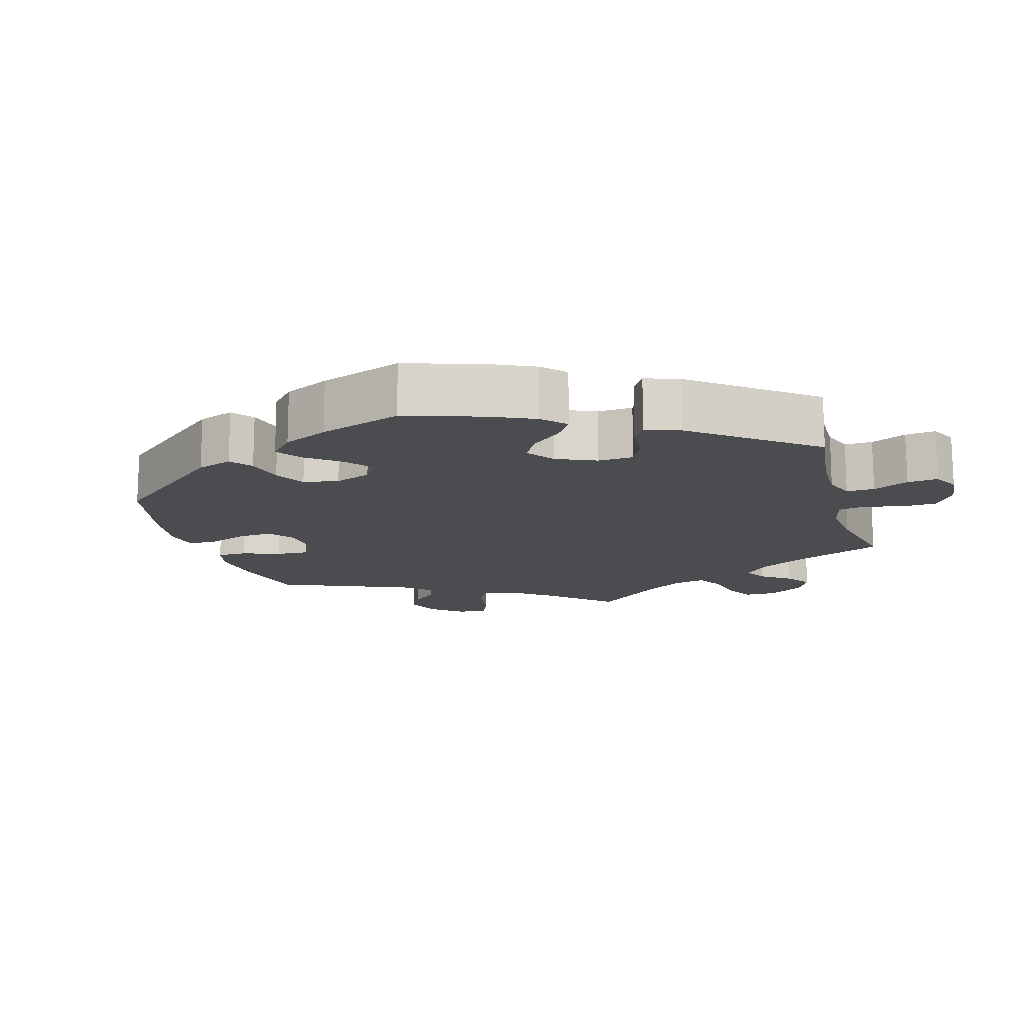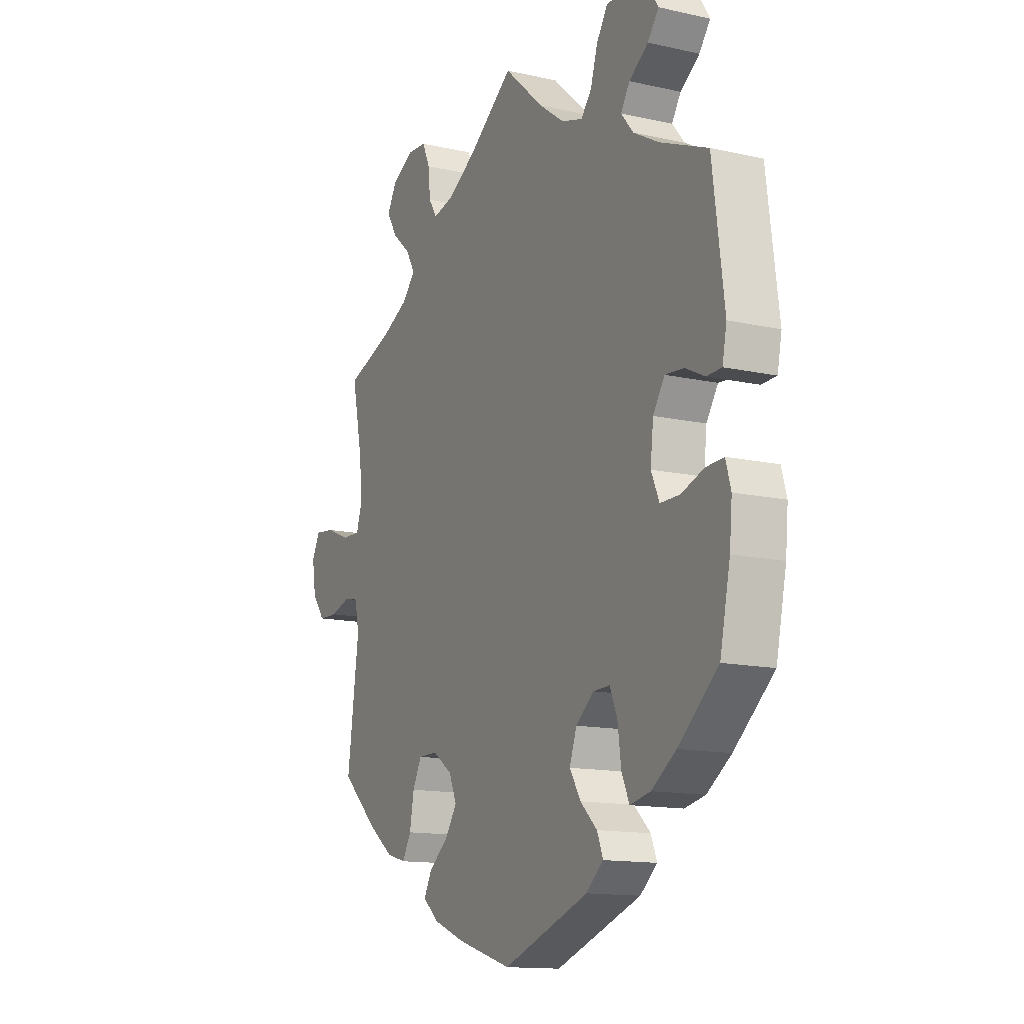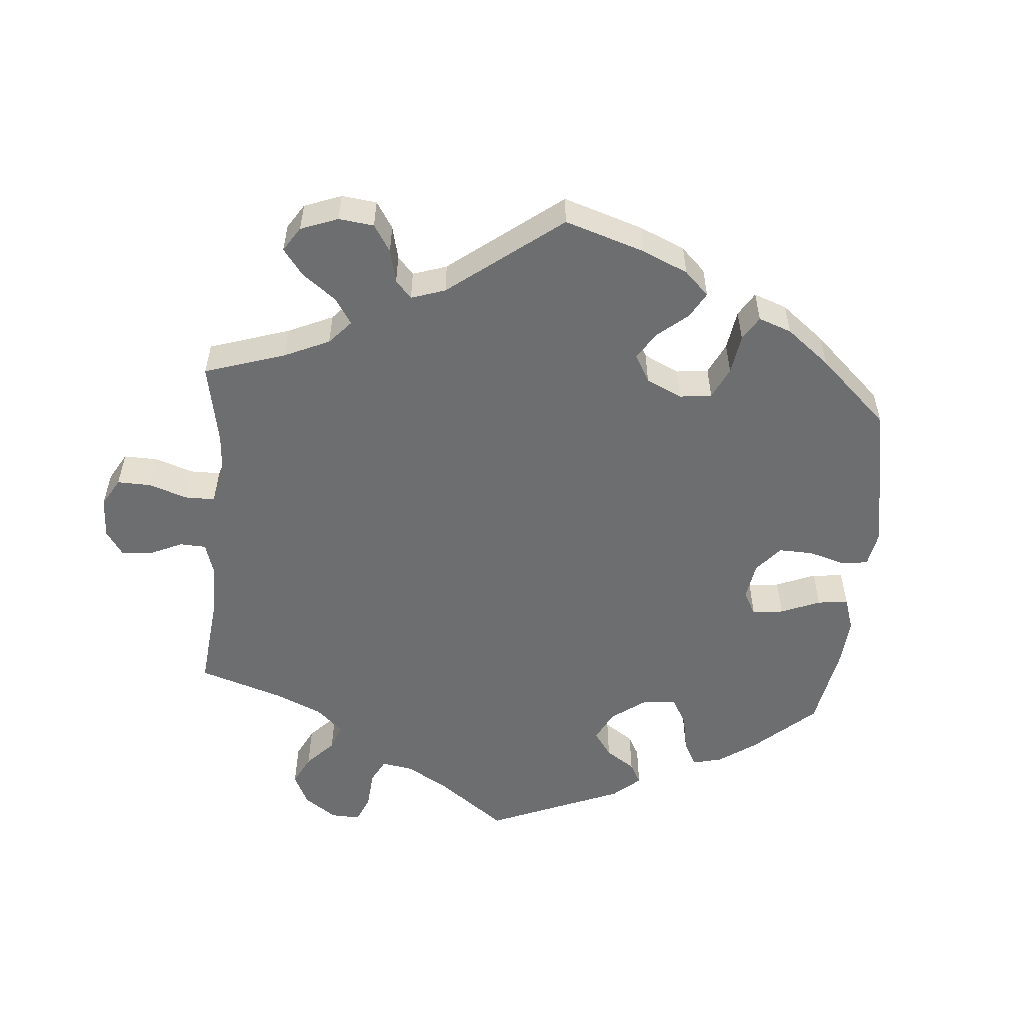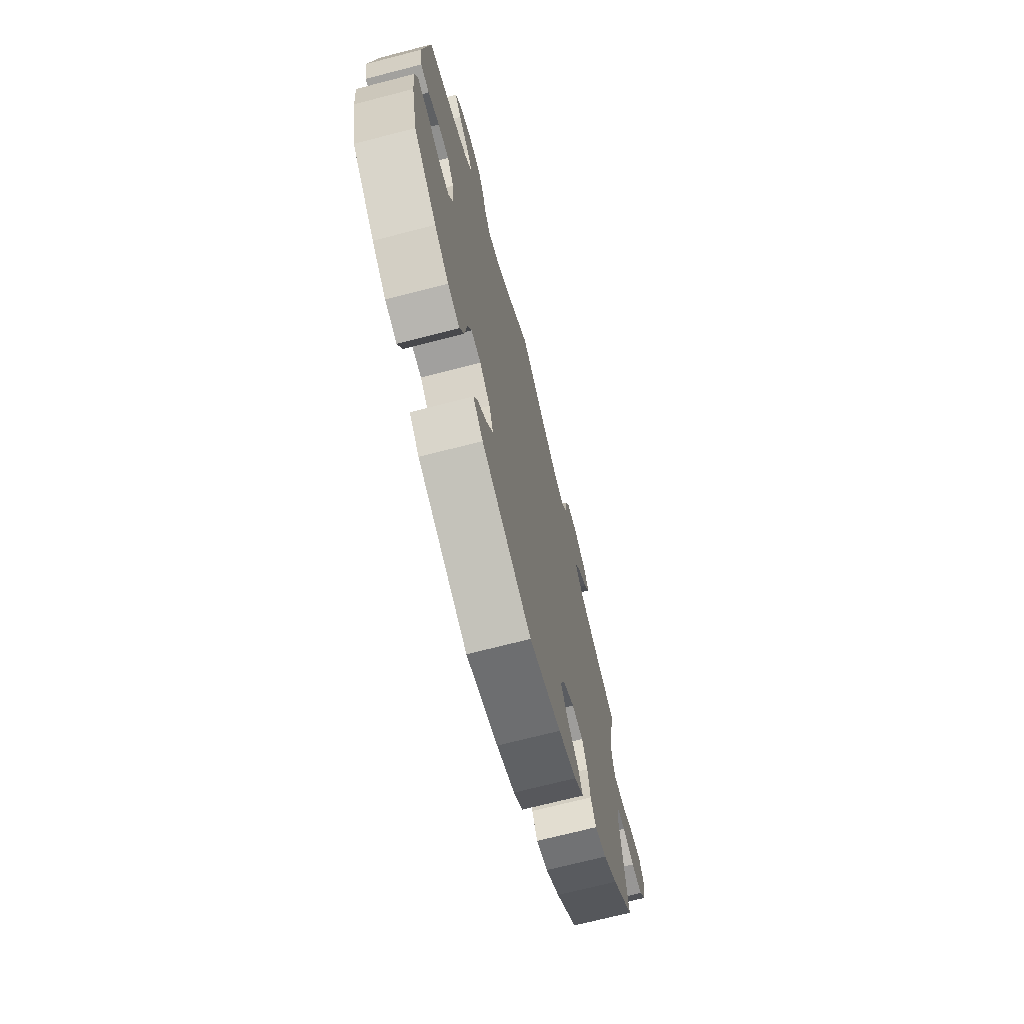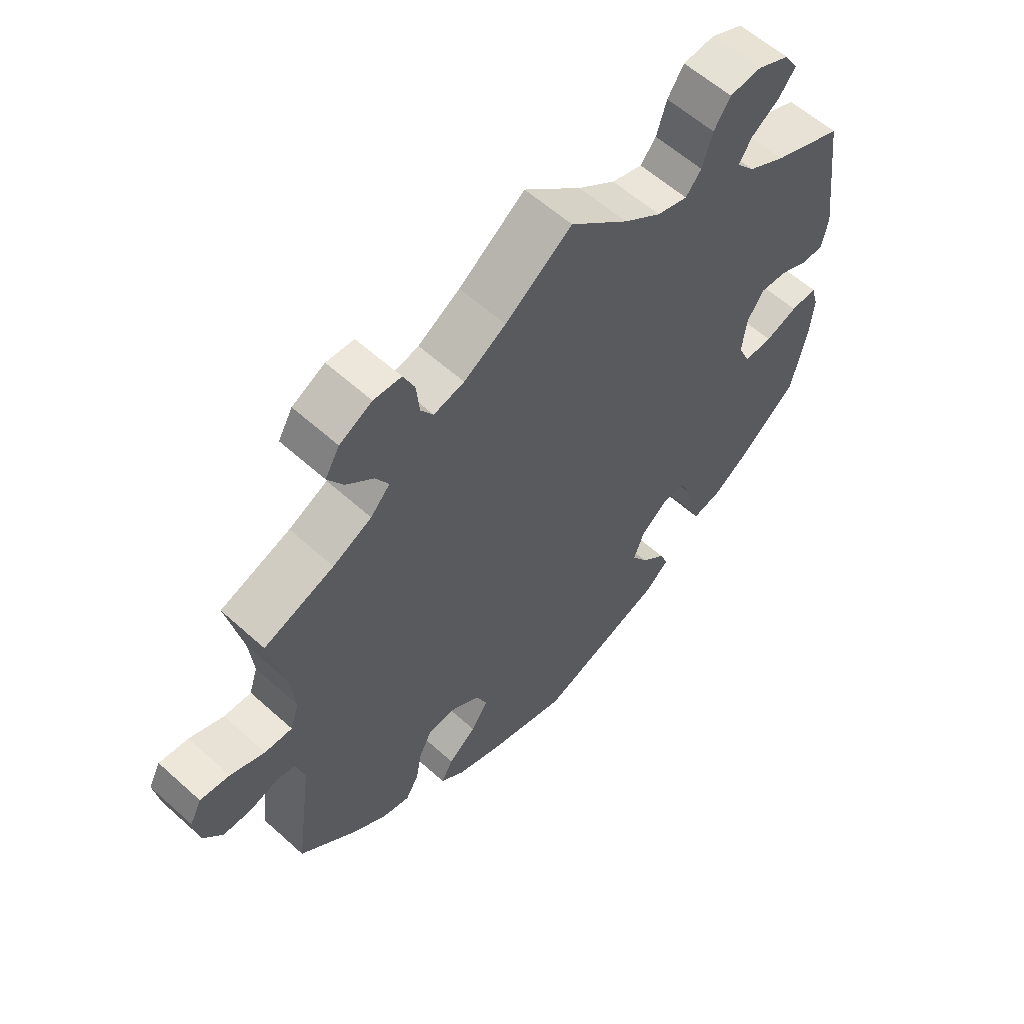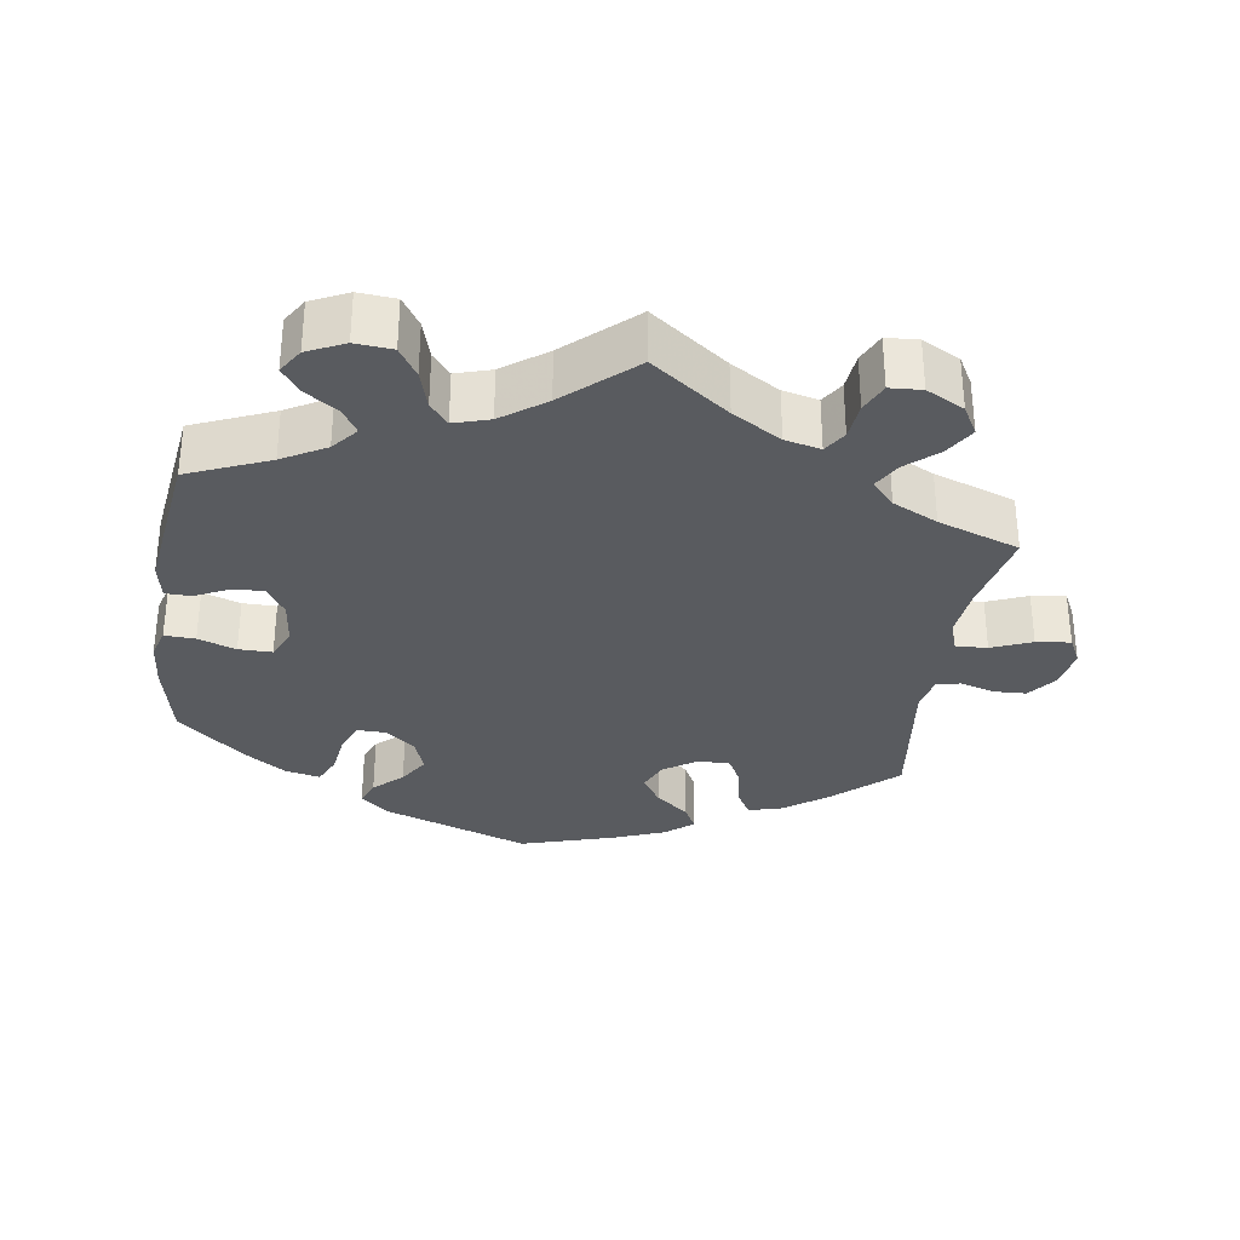
<metadata>
{"format":"obj","ext":"obj","renderer":"f3d","projection":"perspective","resolution":1024,"background":"white","views":[{"elev":-14.7,"azim":-104.0,"up":"+Y"},{"elev":-13.7,"azim":-116.6,"up":"+Z"},{"elev":-54.3,"azim":115.0,"up":"+Y"},{"elev":-70.4,"azim":-75.5,"up":"+Z"},{"elev":59.2,"azim":132.8,"up":"+Z"},{"elev":-32.1,"azim":-8.7,"up":"+Y"}]}
</metadata>
<code>
v 0.106 0.07 0.501
v 0.173 0.07 0.461
v 0.222 0.07 0.45
v 0.242 0.07 0.481
v 0.247 0.07 0.532
v 0.265 0.07 0.572
v 0.309 0.07 0.575
v 0.361 0.07 0.548
v 0.384 0.07 0.508
v 0.359 0.07 0.467
v 0.316 0.07 0.429
v 0.295 0.07 0.392
v 0.326 0.07 0.358
v 0.388 0.07 0.328
v 0.5 0.07 0.289
v 0.475 0.07 0.171
v 0.468 0.07 0.101
v 0.482 0.07 0.058
v 0.526 0.07 0.06
v 0.581 0.07 0.083
v 0.628 0.07 0.089
v 0.647 0.07 0.052
v 0.638 0.07 -0.004
v 0.608 0.07 -0.044
v 0.563 0.07 -0.046
v 0.516 0.07 -0.032
v 0.483 0.07 -0.039
v 0.473 0.07 -0.089
v 0.5 0.07 -0.289
v 0.412 0.07 -0.369
v 0.355 0.07 -0.411
v 0.309 0.07 -0.424
v 0.288 0.07 -0.388
v 0.278 0.07 -0.333
v 0.257 0.07 -0.292
v 0.212 0.07 -0.292
v 0.166 0.07 -0.324
v 0.148 0.07 -0.366
v 0.176 0.07 -0.407
v 0.221 0.07 -0.443
v 0.24 0.07 -0.478
v 0.202 0.07 -0.51
v 0.129 0.07 -0.539
v 0.001 0.07 -0.578
v -0.201 0.07 -0.506
v -0.241 0.07 -0.472
v -0.227 0.07 -0.437
v -0.188 0.07 -0.4
v -0.162 0.07 -0.358
v -0.179 0.07 -0.311
v -0.221 0.07 -0.277
v -0.26 0.07 -0.276
v -0.277 0.07 -0.317
v -0.285 0.07 -0.377
v -0.303 0.07 -0.417
v -0.351 0.07 -0.407
v -0.408 0.07 -0.368
v -0.501 0.07 -0.289
v -0.525 0.07 -0.177
v -0.531 0.07 -0.111
v -0.519 0.07 -0.069
v -0.477 0.07 -0.071
v -0.425 0.07 -0.089
v -0.379 0.07 -0.089
v -0.36 0.07 -0.046
v -0.367 0.07 0.015
v -0.394 0.07 0.056
v -0.438 0.07 0.052
v -0.483 0.07 0.03
v -0.518 0.07 0.031
v -0.528 0.07 0.081
v -0.501 0.07 0.289
v -0.39 0.07 0.336
v -0.33 0.07 0.37
v -0.301 0.07 0.405
v -0.322 0.07 0.438
v -0.367 0.07 0.469
v -0.393 0.07 0.503
v -0.371 0.07 0.538
v -0.32 0.07 0.562
v -0.269 0.07 0.558
v -0.243 0.07 0.518
v -0.227 0.07 0.465
v -0.202 0.07 0.435
v -0.153 0.07 0.45
v -0.093 0.07 0.494
v 0 0.07 0.578
v 0.106 0 0.501
v 0.173 0 0.461
v 0.222 0 0.45
v 0.242 0 0.481
v 0.247 0 0.532
v 0.265 0 0.572
v 0.309 0 0.575
v 0.361 0 0.548
v 0.384 0 0.508
v 0.359 0 0.467
v 0.316 0 0.429
v 0.295 0 0.392
v 0.326 0 0.358
v 0.388 0 0.328
v 0.5 0 0.289
v 0.475 0 0.171
v 0.468 0 0.101
v 0.482 0 0.058
v 0.526 0 0.06
v 0.581 0 0.083
v 0.628 0 0.089
v 0.647 0 0.052
v 0.638 0 -0.004
v 0.608 0 -0.044
v 0.563 0 -0.046
v 0.516 0 -0.032
v 0.483 0 -0.039
v 0.473 0 -0.089
v 0.5 0 -0.289
v 0.412 0 -0.369
v 0.355 0 -0.411
v 0.309 0 -0.424
v 0.288 0 -0.388
v 0.278 0 -0.333
v 0.257 0 -0.292
v 0.212 0 -0.292
v 0.166 0 -0.324
v 0.148 0 -0.366
v 0.176 0 -0.407
v 0.221 0 -0.443
v 0.24 0 -0.478
v 0.202 0 -0.51
v 0.129 0 -0.539
v 0.001 0 -0.578
v -0.201 0 -0.506
v -0.241 0 -0.472
v -0.227 0 -0.437
v -0.188 0 -0.4
v -0.162 0 -0.358
v -0.179 0 -0.311
v -0.221 0 -0.277
v -0.26 0 -0.276
v -0.277 0 -0.317
v -0.285 0 -0.377
v -0.303 0 -0.417
v -0.351 0 -0.407
v -0.408 0 -0.368
v -0.501 0 -0.289
v -0.525 0 -0.177
v -0.531 0 -0.111
v -0.519 0 -0.069
v -0.477 0 -0.071
v -0.425 0 -0.089
v -0.379 0 -0.089
v -0.36 0 -0.046
v -0.367 0 0.015
v -0.394 0 0.056
v -0.438 0 0.052
v -0.483 0 0.03
v -0.518 0 0.031
v -0.528 0 0.081
v -0.501 0 0.289
v -0.39 0 0.336
v -0.33 0 0.37
v -0.301 0 0.405
v -0.322 0 0.438
v -0.367 0 0.469
v -0.393 0 0.503
v -0.371 0 0.538
v -0.32 0 0.562
v -0.269 0 0.558
v -0.243 0 0.518
v -0.227 0 0.465
v -0.202 0 0.435
v -0.153 0 0.45
v -0.093 0 0.494
v 0 0 0.578
f 86 87 1
f 85 86 1 2
f 84 85 2 3
f 80 81 82 83
f 80 83 84
f 79 80 84
f 76 77 78 79
f 75 76 79 84
f 74 75 84 3
f 70 71 72 73
f 68 69 70 73
f 67 68 73 74
f 66 67 74 3
f 60 61 62 63
f 60 63 64
f 59 60 64
f 58 59 64
f 57 58 64
f 56 57 64 65
f 53 54 55 56
f 52 53 56 65
f 45 46 47 48
f 45 48 49
f 44 45 49
f 43 44 49 50
f 39 40 41 42
f 38 39 42 43
f 31 32 33 34
f 31 34 35
f 28 29 30 31
f 27 28 31 35
f 23 24 25 26
f 23 26 27
f 22 23 27
f 19 20 21 22
f 18 19 22 27
f 17 18 27 35
f 14 15 16
f 13 14 16 17
f 12 13 17 35
f 8 9 10 11
f 8 11 12
f 7 8 12
f 4 5 6 7
f 3 4 7 12
f 51 52 65 66
f 38 43 50 51
f 37 38 51 66
f 36 37 66 3
f 3 12 35 36
f 88 174 173
f 89 88 173 172
f 90 89 172 171
f 170 169 168 167
f 171 170 167
f 171 167 166
f 166 165 164 163
f 171 166 163 162
f 90 171 162 161
f 160 159 158 157
f 160 157 156 155
f 161 160 155 154
f 90 161 154 153
f 150 149 148 147
f 151 150 147
f 151 147 146
f 151 146 145
f 151 145 144
f 152 151 144 143
f 143 142 141 140
f 152 143 140 139
f 135 134 133 132
f 136 135 132
f 136 132 131
f 137 136 131 130
f 129 128 127 126
f 130 129 126 125
f 121 120 119 118
f 122 121 118
f 118 117 116 115
f 122 118 115 114
f 113 112 111 110
f 114 113 110
f 114 110 109
f 109 108 107 106
f 114 109 106 105
f 122 114 105 104
f 103 102 101
f 104 103 101 100
f 122 104 100 99
f 98 97 96 95
f 99 98 95
f 99 95 94
f 94 93 92 91
f 99 94 91 90
f 153 152 139 138
f 138 137 130 125
f 153 138 125 124
f 90 153 124 123
f 123 122 99 90
f 1 88 89 2
f 2 89 90 3
f 3 90 91 4
f 4 91 92 5
f 5 92 93 6
f 6 93 94 7
f 7 94 95 8
f 8 95 96 9
f 9 96 97 10
f 10 97 98 11
f 11 98 99 12
f 12 99 100 13
f 13 100 101 14
f 14 101 102 15
f 15 102 103 16
f 16 103 104 17
f 17 104 105 18
f 18 105 106 19
f 19 106 107 20
f 20 107 108 21
f 21 108 109 22
f 22 109 110 23
f 23 110 111 24
f 24 111 112 25
f 25 112 113 26
f 26 113 114 27
f 27 114 115 28
f 28 115 116 29
f 29 116 117 30
f 30 117 118 31
f 31 118 119 32
f 32 119 120 33
f 33 120 121 34
f 34 121 122 35
f 35 122 123 36
f 36 123 124 37
f 37 124 125 38
f 38 125 126 39
f 39 126 127 40
f 40 127 128 41
f 41 128 129 42
f 42 129 130 43
f 43 130 131 44
f 44 131 132 45
f 45 132 133 46
f 46 133 134 47
f 47 134 135 48
f 48 135 136 49
f 49 136 137 50
f 50 137 138 51
f 51 138 139 52
f 52 139 140 53
f 53 140 141 54
f 54 141 142 55
f 55 142 143 56
f 56 143 144 57
f 57 144 145 58
f 58 145 146 59
f 59 146 147 60
f 60 147 148 61
f 61 148 149 62
f 62 149 150 63
f 63 150 151 64
f 64 151 152 65
f 65 152 153 66
f 66 153 154 67
f 67 154 155 68
f 68 155 156 69
f 69 156 157 70
f 70 157 158 71
f 71 158 159 72
f 72 159 160 73
f 73 160 161 74
f 74 161 162 75
f 75 162 163 76
f 76 163 164 77
f 77 164 165 78
f 78 165 166 79
f 79 166 167 80
f 80 167 168 81
f 81 168 169 82
f 82 169 170 83
f 83 170 171 84
f 84 171 172 85
f 85 172 173 86
f 86 173 174 87
f 87 174 88 1

</code>
